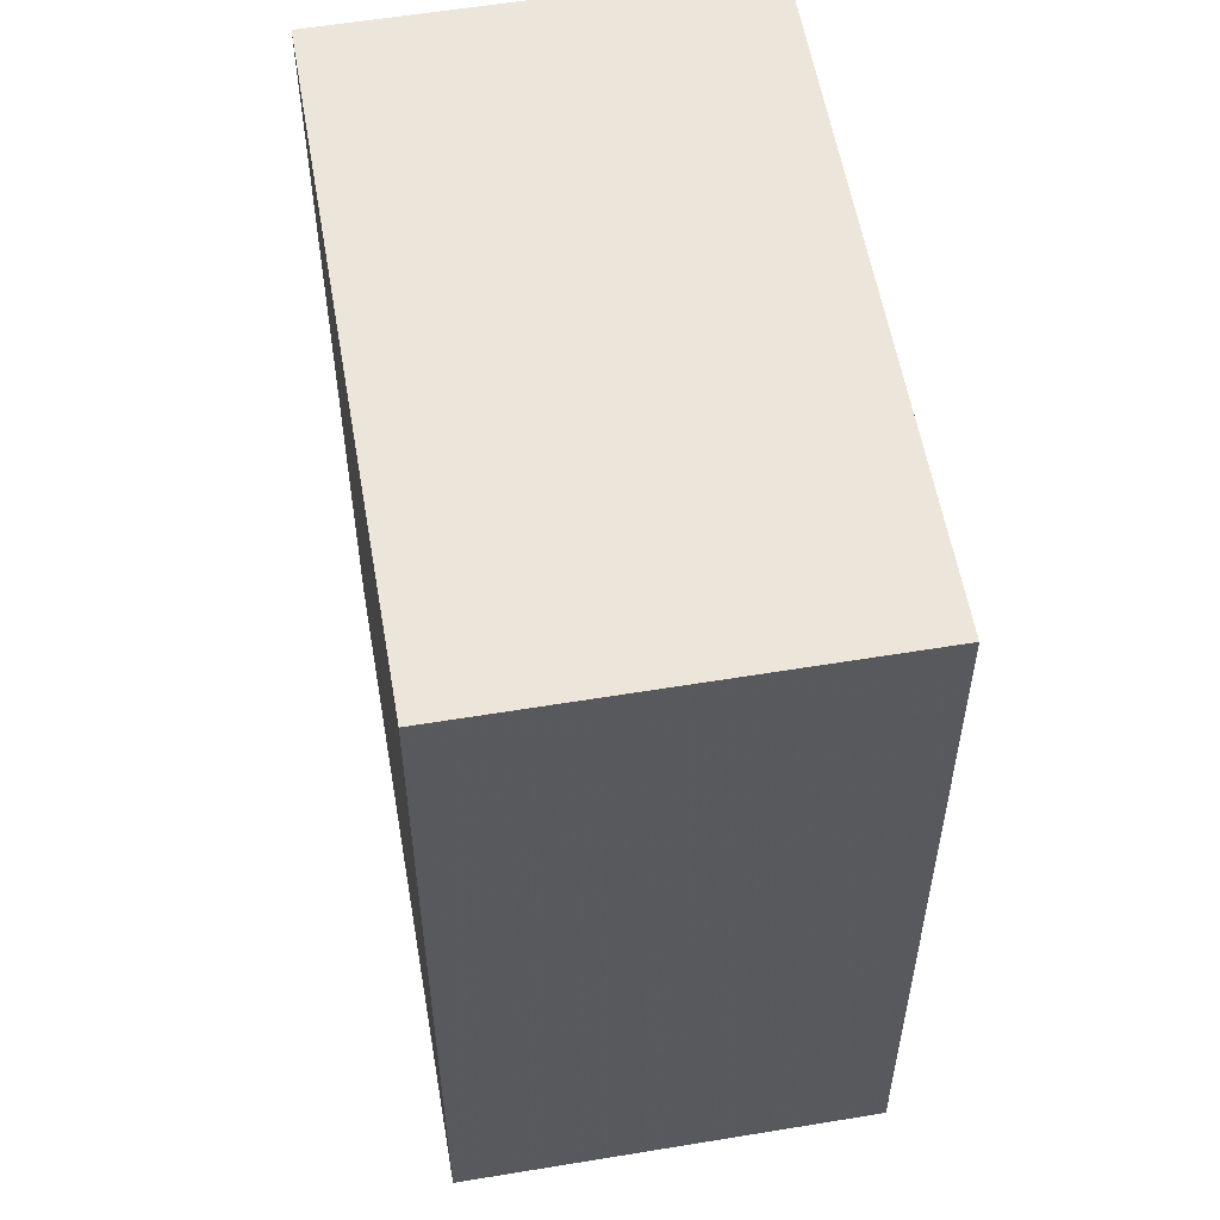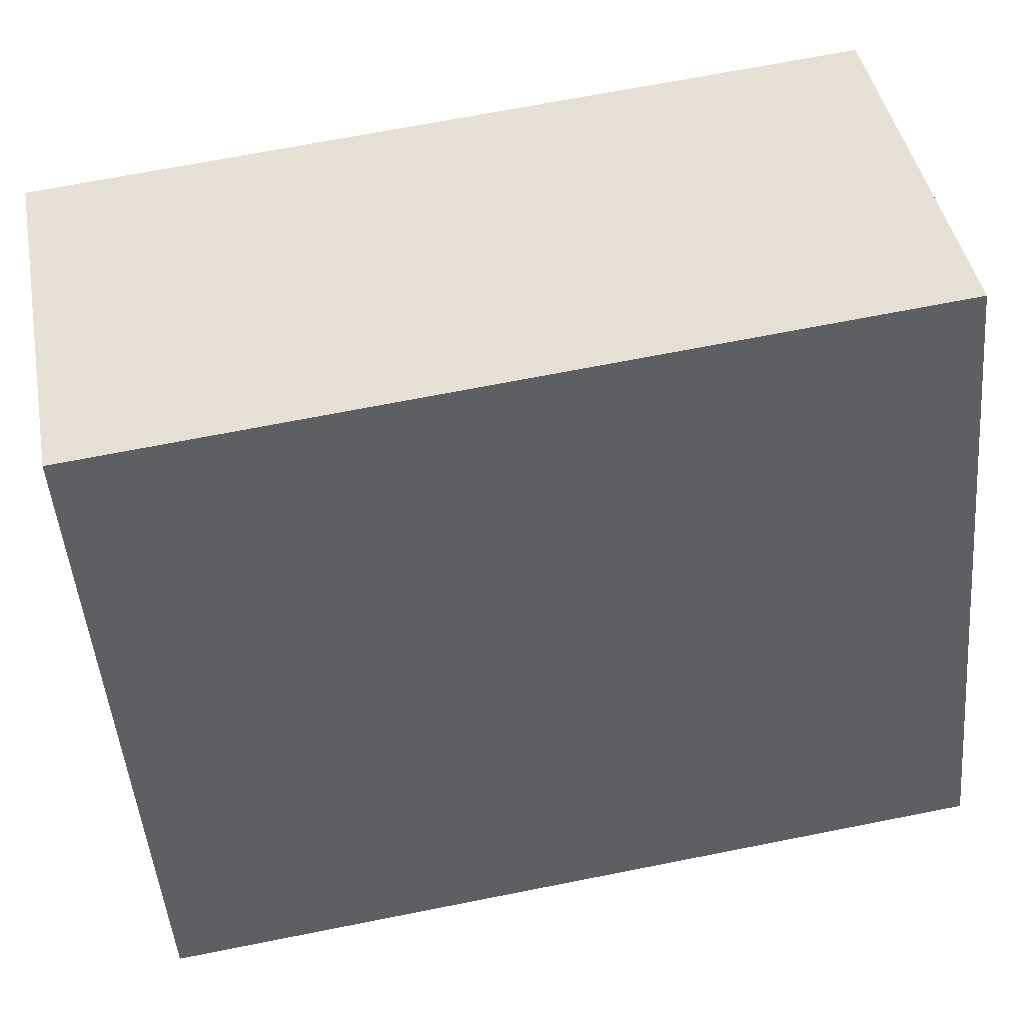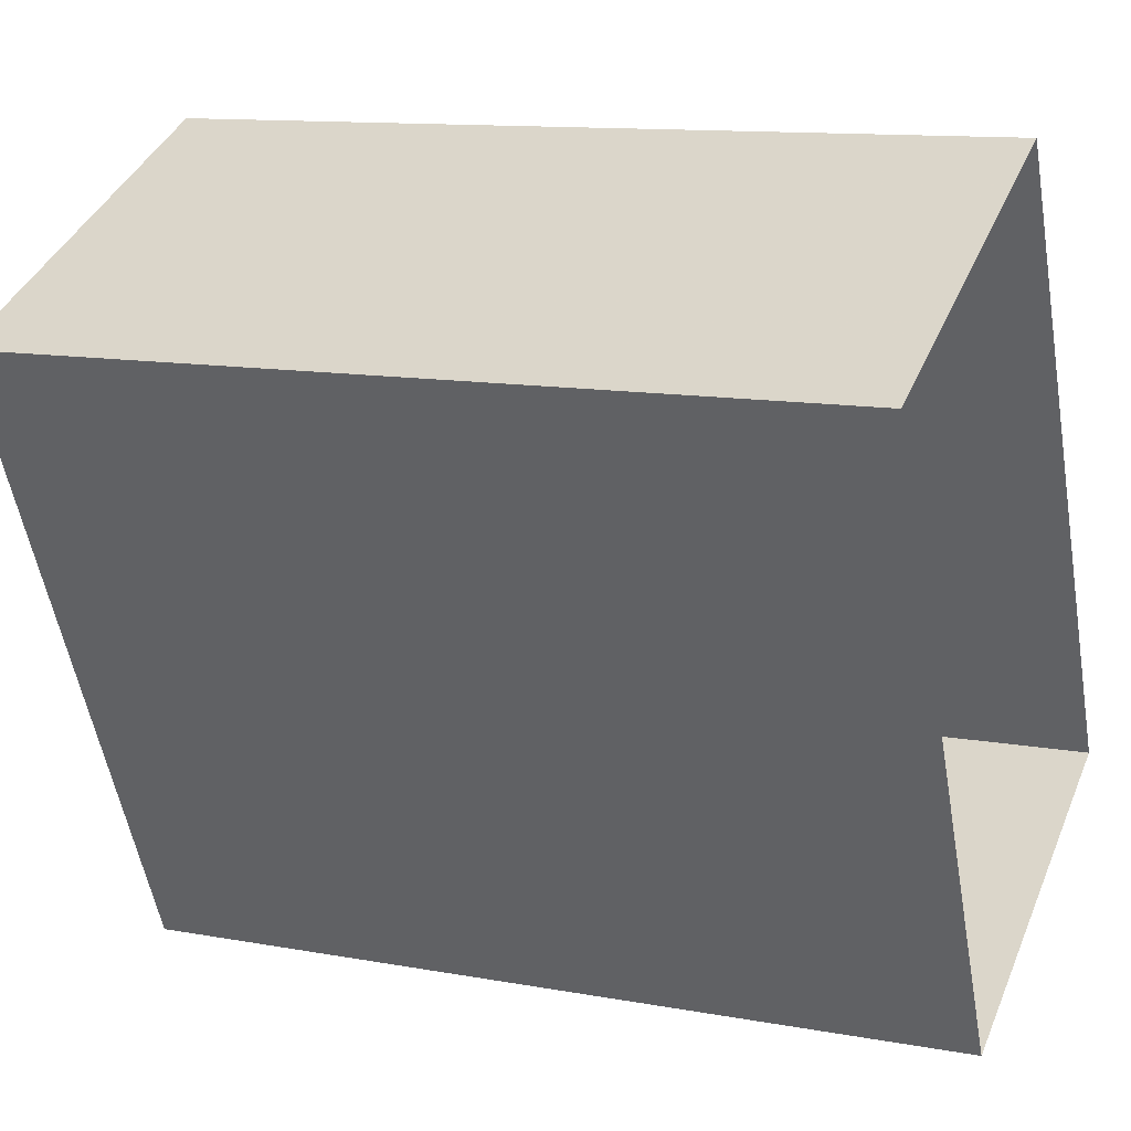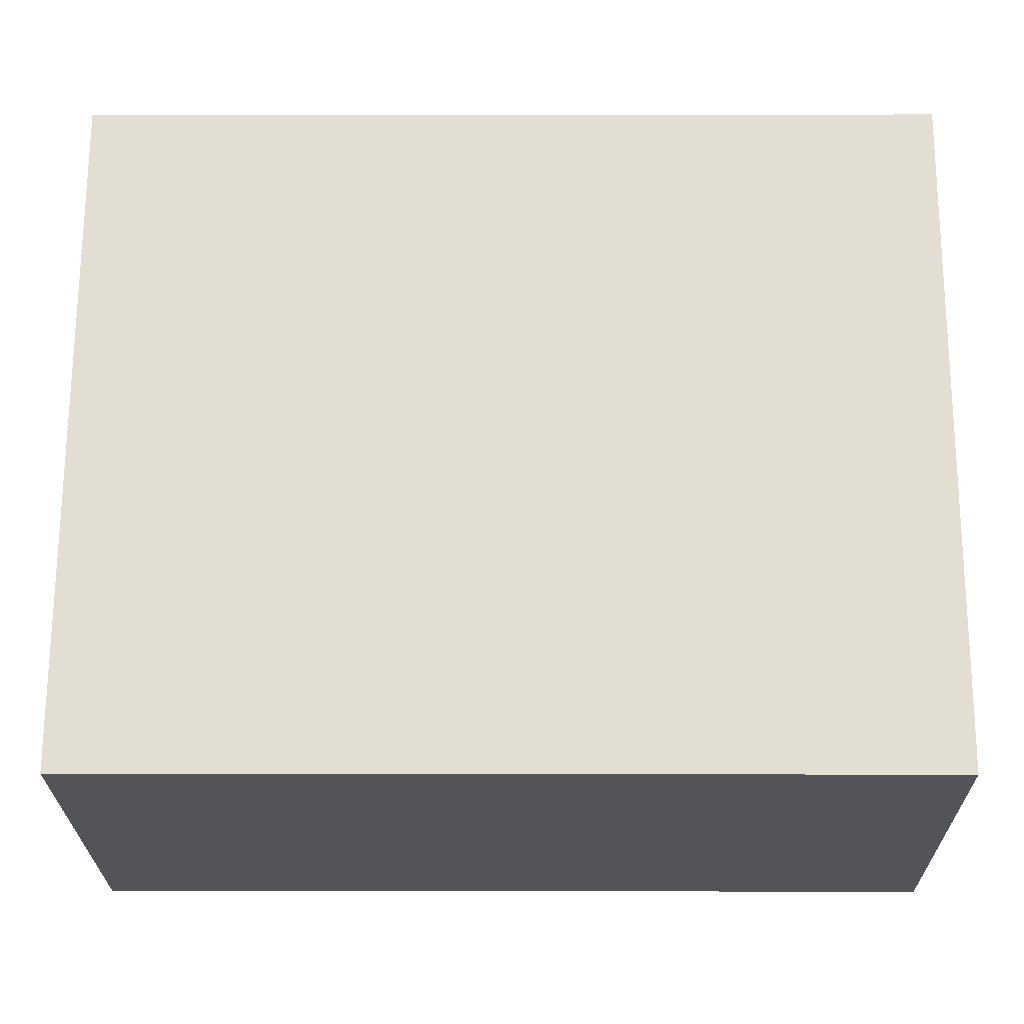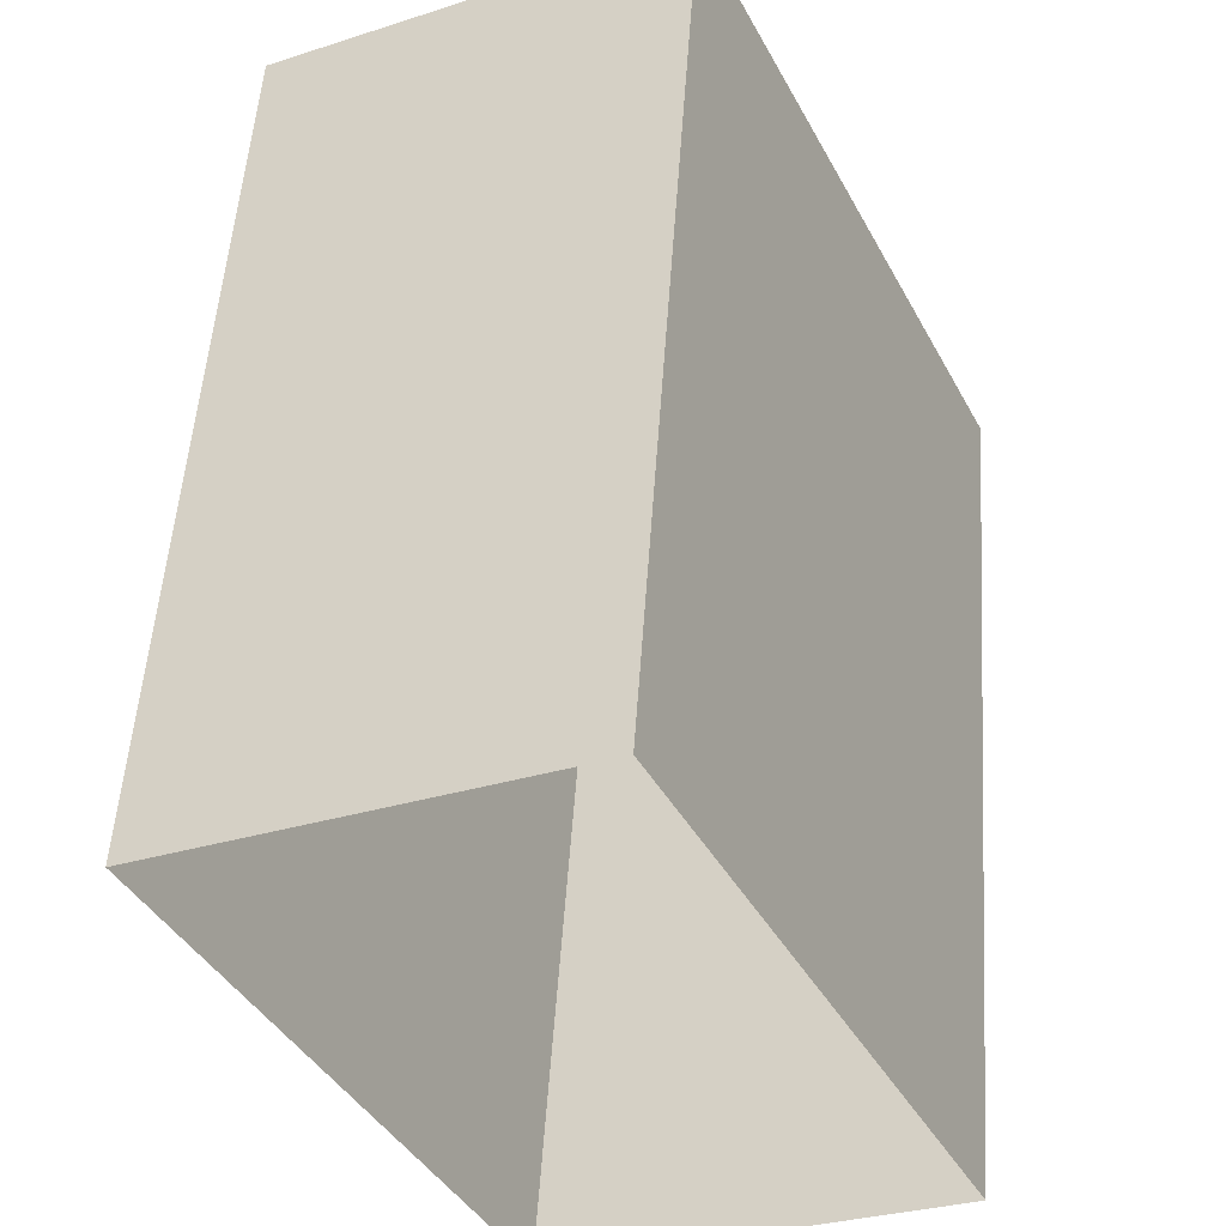
<metadata>
{"format":"obj","ext":"obj","renderer":"f3d","projection":"perspective","resolution":1024,"background":"white","views":[{"elev":56.8,"azim":144.8,"up":"+Z"},{"elev":67.4,"azim":-101.3,"up":"+Y"},{"elev":11.9,"azim":113.6,"up":"+Y"},{"elev":2.6,"azim":-89.5,"up":"+Y"},{"elev":52.8,"azim":-176.1,"up":"+Y"}]}
</metadata>
<code>
v -1.244e+04 -3.384e+04 36.6
v -1.244e+04 -3.384e+04 36.6
v -1.244e+04 -3.385e+04 36.6
v -1.245e+04 -3.385e+04 36.6
v -1.244e+04 -3.384e+04 49.22
v -1.245e+04 -3.385e+04 49.22
v -1.244e+04 -3.385e+04 49.22
v -1.244e+04 -3.384e+04 49.22
f 1 2 3
f 4 1 3
f 5 6 7
f 8 5 7
f 7 4 3
f 7 6 4
f 6 1 4
f 6 5 1
f 8 2 1
f 5 8 1
f 7 3 2
f 8 7 2

</code>
